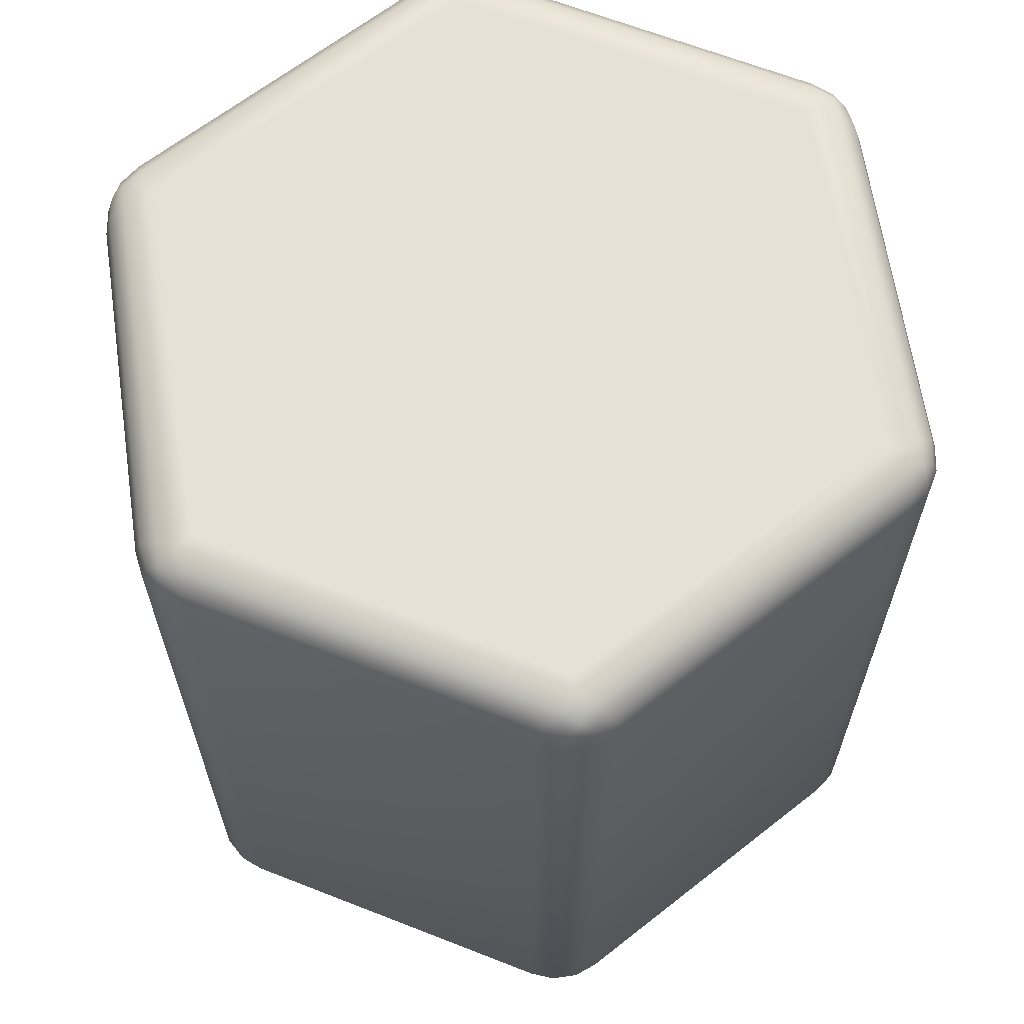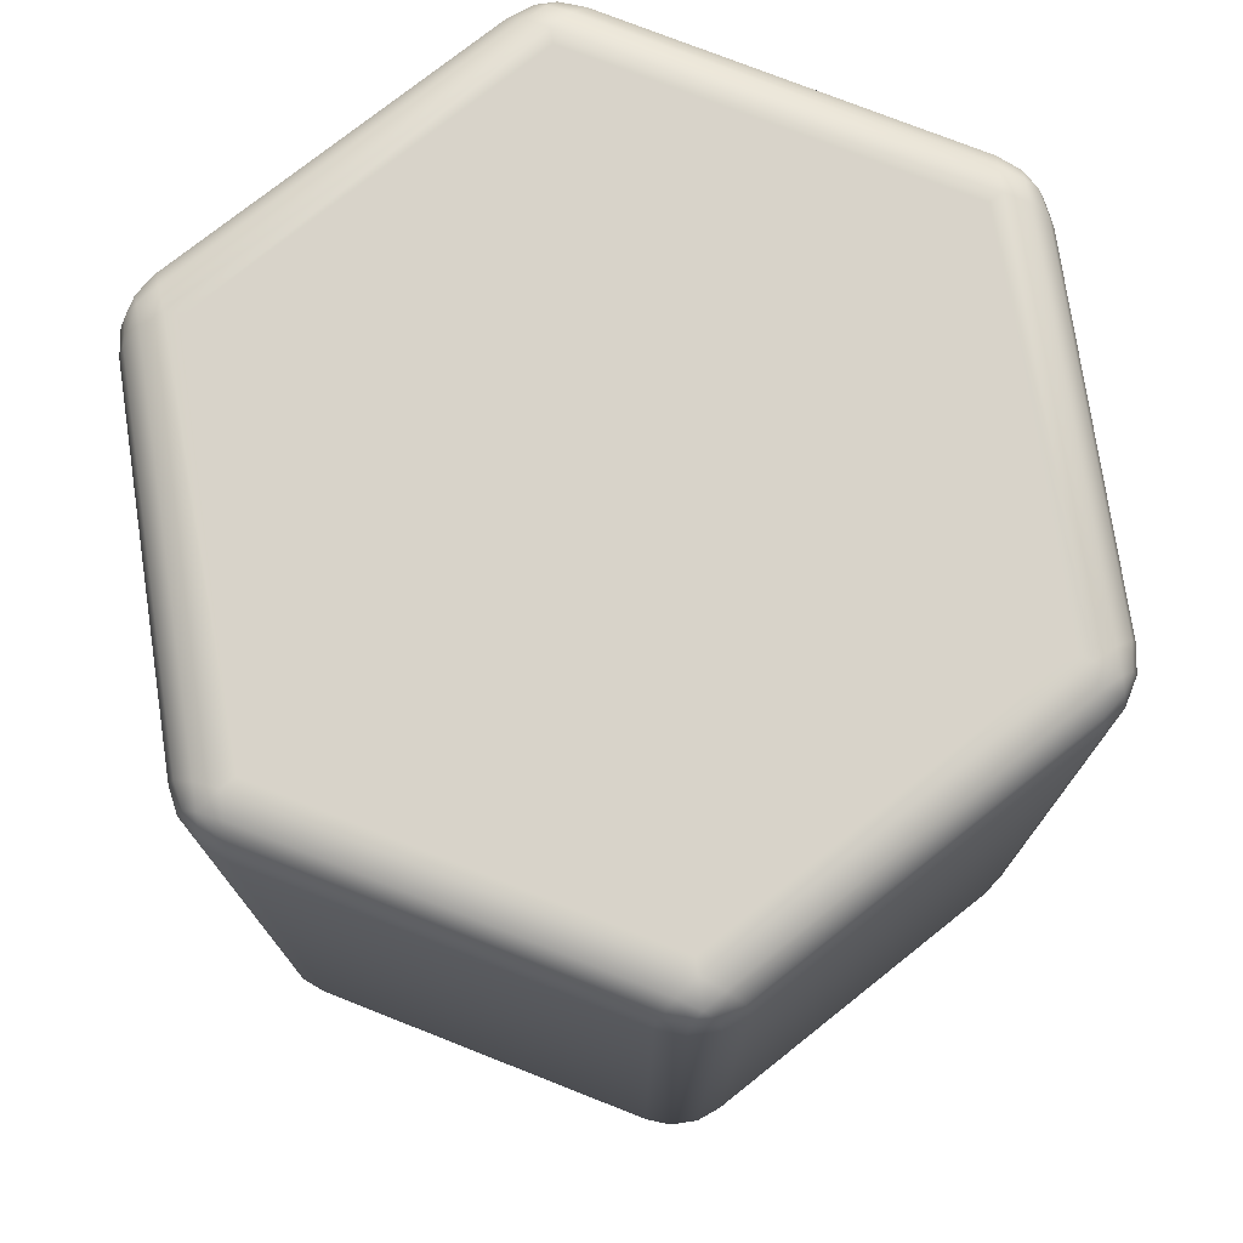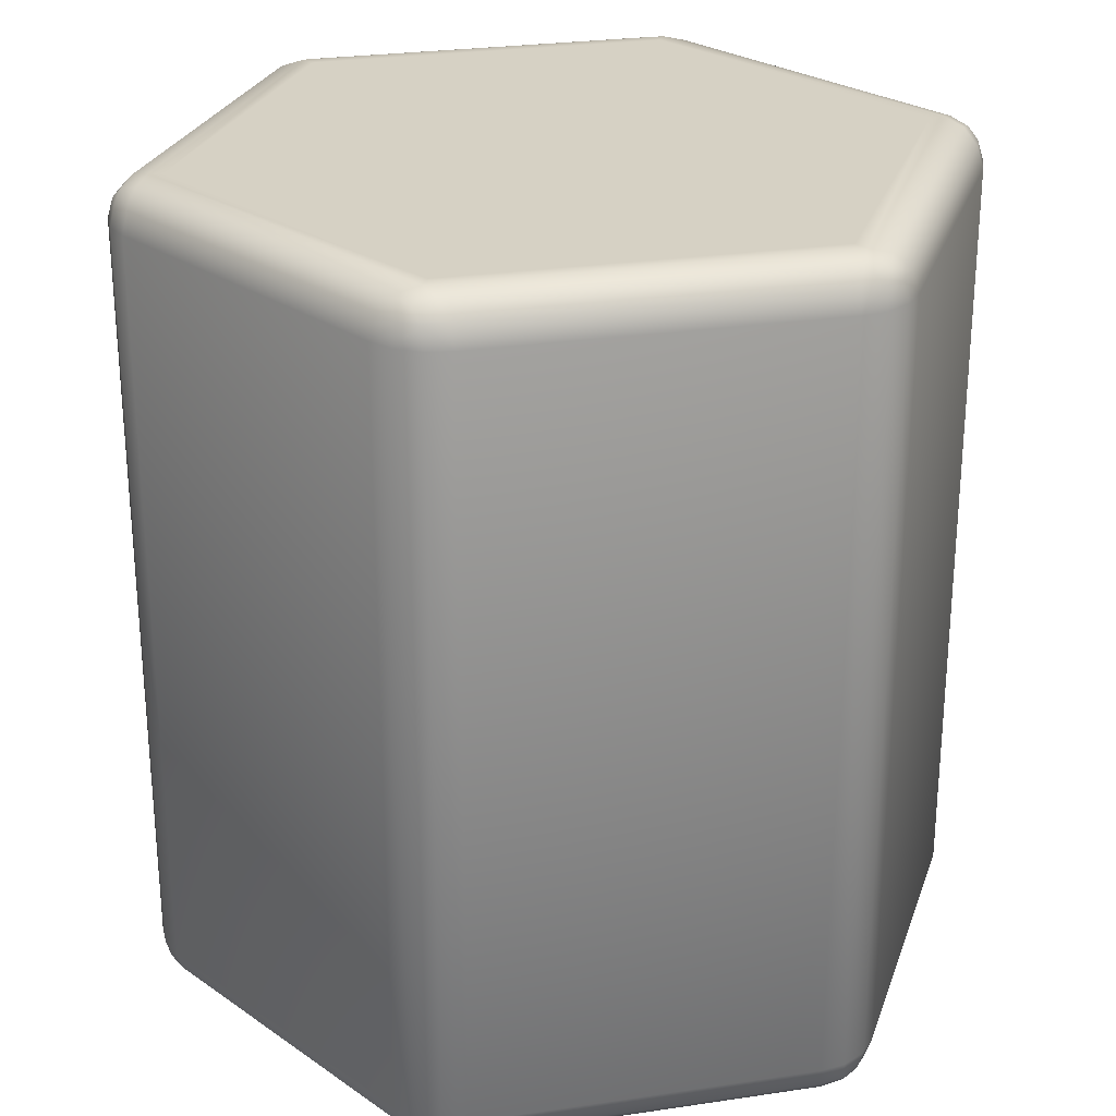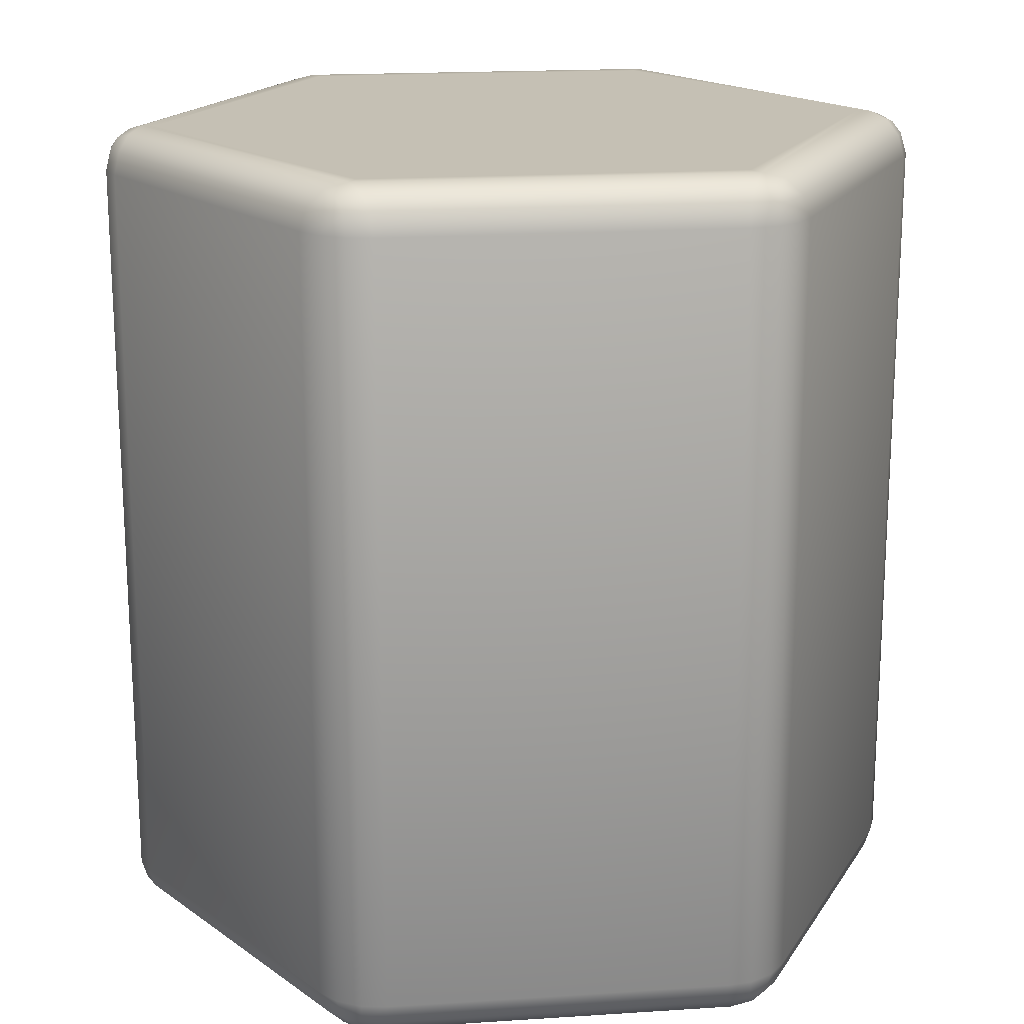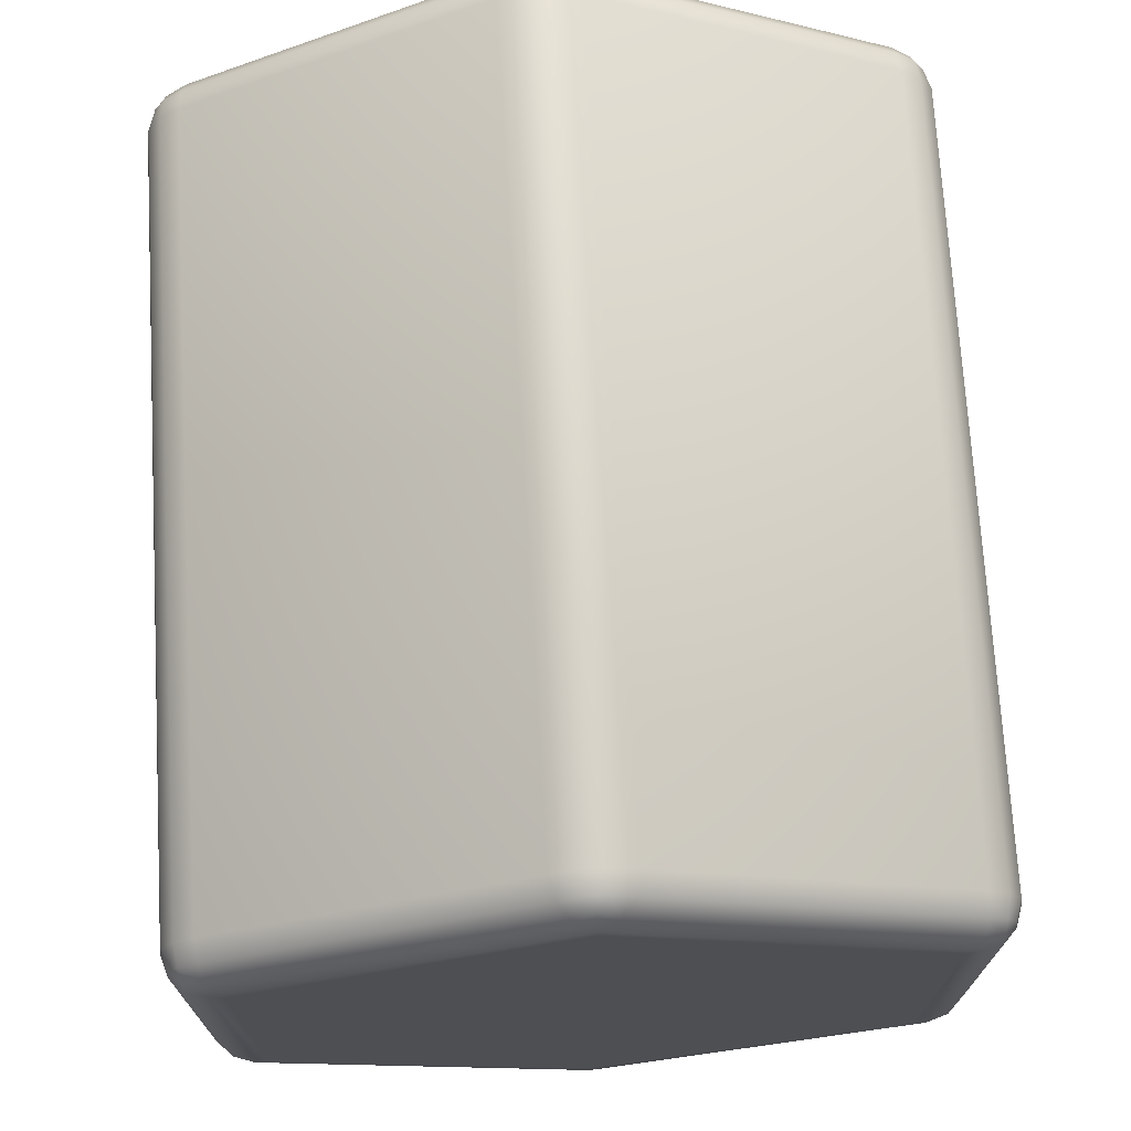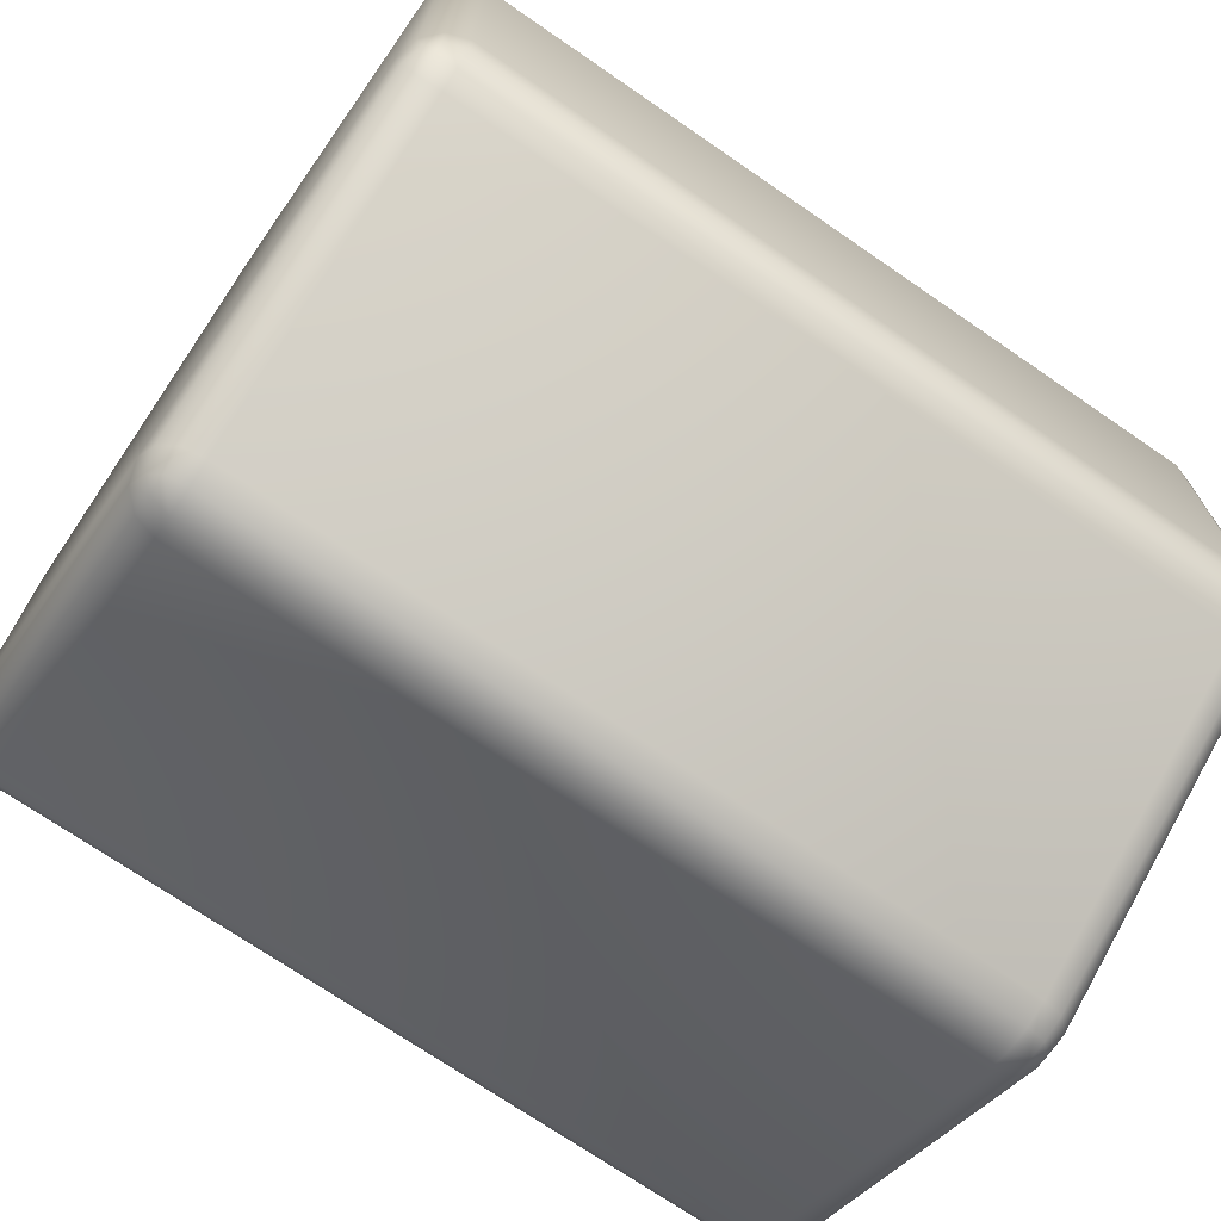
<metadata>
{"format":"obj","ext":"obj","renderer":"f3d","projection":"perspective","resolution":1024,"background":"white","views":[{"elev":64.7,"azim":-8.4,"up":"+Y"},{"elev":75.8,"azim":-128.5,"up":"+Y"},{"elev":26.6,"azim":136.9,"up":"+Y"},{"elev":18.3,"azim":-157.2,"up":"+Y"},{"elev":71.8,"azim":176.6,"up":"+Z"},{"elev":-72.1,"azim":55.5,"up":"+Z"}]}
</metadata>
<code>
o Cylinder
v -0 -1 -0.8845
v -0.0866 -0.9 -0.95
v 0.0866 -0.9 -0.95
v -0.04324 -0.9866 -0.9144
v 0.04324 -0.9866 -0.9144
v 0 -0.9737 -0.9418
v -0.03179 -0.9 -0.9711
v -0.07503 -0.9499 -0.9384
v -0.02238 -0.9478 -0.9587
v 0.07503 -0.9499 -0.9384
v 0.03179 -0.9 -0.9711
v 0.02238 -0.9478 -0.9587
v 0 1 -0.8845
v 0.0866 0.9 -0.95
v -0.0866 0.9 -0.95
v 0.04324 0.9866 -0.9144
v -0.04324 0.9866 -0.9144
v 0 0.9737 -0.9418
v 0.03179 0.9 -0.9711
v 0.07503 0.9499 -0.9384
v 0.02238 0.9478 -0.9587
v -0.07503 0.9499 -0.9384
v -0.03179 0.9 -0.9711
v -0.02238 0.9478 -0.9587
v 0.766 -1 -0.4423
v 0.7794 -0.9 -0.55
v 0.866 -0.9 -0.4
v 0.7703 -0.9866 -0.4946
v 0.8135 -0.9866 -0.4197
v 0.8156 -0.9737 -0.4709
v 0.8251 -0.9 -0.5131
v 0.7752 -0.9499 -0.5342
v 0.8191 -0.9478 -0.4987
v 0.8502 -0.9499 -0.4042
v 0.8569 -0.9 -0.458
v 0.8415 -0.9478 -0.46
v 0.766 1 -0.4423
v 0.866 0.9 -0.4
v 0.7794 0.9 -0.55
v 0.8135 0.9866 -0.4197
v 0.7703 0.9866 -0.4946
v 0.8156 0.9737 -0.4709
v 0.8569 0.9 -0.458
v 0.8502 0.9499 -0.4042
v 0.8415 0.9478 -0.46
v 0.7752 0.9499 -0.5342
v 0.8251 0.9 -0.5131
v 0.8191 0.9478 -0.4987
v 0.766 -1 0.4423
v 0.866 -0.9 0.4
v 0.7794 -0.9 0.55
v 0.8135 -0.9866 0.4197
v 0.7703 -0.9866 0.4946
v 0.8156 -0.9737 0.4709
v 0.8569 -0.9 0.458
v 0.8502 -0.9499 0.4042
v 0.8415 -0.9478 0.46
v 0.7752 -0.9499 0.5342
v 0.8251 -0.9 0.5131
v 0.8191 -0.9478 0.4987
v 0.766 1 0.4423
v 0.7794 0.9 0.55
v 0.866 0.9 0.4
v 0.7703 0.9866 0.4946
v 0.8135 0.9866 0.4197
v 0.8156 0.9737 0.4709
v 0.8251 0.9 0.5131
v 0.7752 0.9499 0.5342
v 0.8191 0.9478 0.4987
v 0.8502 0.9499 0.4042
v 0.8569 0.9 0.458
v 0.8415 0.9478 0.46
v 0 -1 0.8845
v 0.0866 -0.9 0.95
v -0.0866 -0.9 0.95
v 0.04324 -0.9866 0.9144
v -0.04324 -0.9866 0.9144
v 0 -0.9737 0.9418
v 0.03179 -0.9 0.9711
v 0.07503 -0.9499 0.9384
v 0.02238 -0.9478 0.9587
v -0.07503 -0.9499 0.9384
v -0.03179 -0.9 0.9711
v -0.02238 -0.9478 0.9587
v -0 1 0.8845
v -0.0866 0.9 0.95
v 0.0866 0.9 0.95
v -0.04324 0.9866 0.9144
v 0.04324 0.9866 0.9144
v 0 0.9737 0.9418
v -0.03179 0.9 0.9711
v -0.07503 0.9499 0.9384
v -0.02238 0.9478 0.9587
v 0.07503 0.9499 0.9384
v 0.03179 0.9 0.9711
v 0.02238 0.9478 0.9587
v -0.766 -1 0.4423
v -0.7794 -0.9 0.55
v -0.866 -0.9 0.4
v -0.7703 -0.9866 0.4946
v -0.8135 -0.9866 0.4197
v -0.8156 -0.9737 0.4709
v -0.8251 -0.9 0.5131
v -0.7752 -0.9499 0.5342
v -0.8191 -0.9478 0.4987
v -0.8502 -0.9499 0.4042
v -0.8569 -0.9 0.458
v -0.8415 -0.9478 0.46
v -0.766 1 0.4423
v -0.866 0.9 0.4
v -0.7794 0.9 0.55
v -0.8135 0.9866 0.4197
v -0.7703 0.9866 0.4946
v -0.8156 0.9737 0.4709
v -0.8569 0.9 0.458
v -0.8502 0.9499 0.4042
v -0.8415 0.9478 0.46
v -0.7752 0.9499 0.5342
v -0.8251 0.9 0.5131
v -0.8191 0.9478 0.4987
v -0.766 -1 -0.4423
v -0.866 -0.9 -0.4
v -0.7794 -0.9 -0.55
v -0.8135 -0.9866 -0.4197
v -0.7703 -0.9866 -0.4946
v -0.8156 -0.9737 -0.4709
v -0.8569 -0.9 -0.458
v -0.8502 -0.9499 -0.4042
v -0.8415 -0.9478 -0.46
v -0.7752 -0.9499 -0.5342
v -0.8251 -0.9 -0.5131
v -0.8191 -0.9478 -0.4987
v -0.766 1 -0.4423
v -0.7794 0.9 -0.55
v -0.866 0.9 -0.4
v -0.7703 0.9866 -0.4946
v -0.8135 0.9866 -0.4197
v -0.8156 0.9737 -0.4709
v -0.8251 0.9 -0.5131
v -0.7752 0.9499 -0.5342
v -0.8191 0.9478 -0.4987
v -0.8502 0.9499 -0.4042
v -0.8569 0.9 -0.458
v -0.8415 0.9478 -0.46
v 0 1 -0.85
v 0.7361 1 -0.425
v 0.7361 1 0.425
v -0 1 0.85
v -0.7361 1 0.425
v -0.7361 1 -0.425
f 1 4 6 5
f 4 8 9 6
f 2 7 9 8
f 7 11 12 9
f 3 10 12 11
f 10 5 6 12
f 6 9 12
f 13 16 18 17
f 16 20 21 18
f 14 19 21 20
f 19 23 24 21
f 15 22 24 23
f 22 17 18 24
f 18 21 24
f 25 28 30 29
f 28 32 33 30
f 26 31 33 32
f 31 35 36 33
f 27 34 36 35
f 34 29 30 36
f 30 33 36
f 37 40 42 41
f 40 44 45 42
f 38 43 45 44
f 43 47 48 45
f 39 46 48 47
f 46 41 42 48
f 42 45 48
f 49 52 54 53
f 52 56 57 54
f 50 55 57 56
f 55 59 60 57
f 51 58 60 59
f 58 53 54 60
f 54 57 60
f 61 64 66 65
f 64 68 69 66
f 62 67 69 68
f 67 71 72 69
f 63 70 72 71
f 70 65 66 72
f 66 69 72
f 73 76 78 77
f 76 80 81 78
f 74 79 81 80
f 79 83 84 81
f 75 82 84 83
f 82 77 78 84
f 78 81 84
f 85 88 90 89
f 88 92 93 90
f 86 91 93 92
f 91 95 96 93
f 87 94 96 95
f 94 89 90 96
f 90 93 96
f 97 100 102 101
f 100 104 105 102
f 98 103 105 104
f 103 107 108 105
f 99 106 108 107
f 106 101 102 108
f 102 105 108
f 109 112 114 113
f 112 116 117 114
f 110 115 117 116
f 115 119 120 117
f 111 118 120 119
f 118 113 114 120
f 114 117 120
f 121 124 126 125
f 124 128 129 126
f 122 127 129 128
f 127 131 132 129
f 123 130 132 131
f 130 125 126 132
f 126 129 132
f 133 136 138 137
f 136 140 141 138
f 134 139 141 140
f 139 143 144 141
f 135 142 144 143
f 142 137 138 144
f 138 141 144
f 3 26 32 10
f 10 32 28 5
f 5 28 25 1
f 39 14 20 46
f 46 20 16 41
f 41 16 13 37
f 2 15 23 7
f 7 23 19 11
f 11 19 14 3
f 38 27 35 43
f 43 35 31 47
f 47 31 26 39
f 27 50 56 34
f 34 56 52 29
f 29 52 49 25
f 63 38 44 70
f 70 44 40 65
f 65 40 37 61
f 62 51 59 67
f 67 59 55 71
f 71 55 50 63
f 51 74 80 58
f 58 80 76 53
f 53 76 73 49
f 87 62 68 94
f 94 68 64 89
f 89 64 61 85
f 86 75 83 91
f 91 83 79 95
f 95 79 74 87
f 75 98 104 82
f 82 104 100 77
f 77 100 97 73
f 111 86 92 118
f 118 92 88 113
f 113 88 85 109
f 110 99 107 115
f 115 107 103 119
f 119 103 98 111
f 99 122 128 106
f 106 128 124 101
f 101 124 121 97
f 135 110 116 142
f 142 116 112 137
f 137 112 109 133
f 134 123 131 139
f 139 131 127 143
f 143 127 122 135
f 123 2 8 130
f 130 8 4 125
f 125 4 1 121
f 15 134 140 22
f 22 140 136 17
f 17 136 133 13
f 1 25 49 73 97 121
f 3 14 39 26
f 123 134 15 2
f 37 13 145 146
f 27 38 63 50
f 51 62 87 74
f 75 86 111 98
f 99 110 135 122
f 146 145 150 149 148 147
f 13 133 150 145
f 109 85 148 149
f 61 37 146 147
f 133 109 149 150
f 85 61 147 148

</code>
